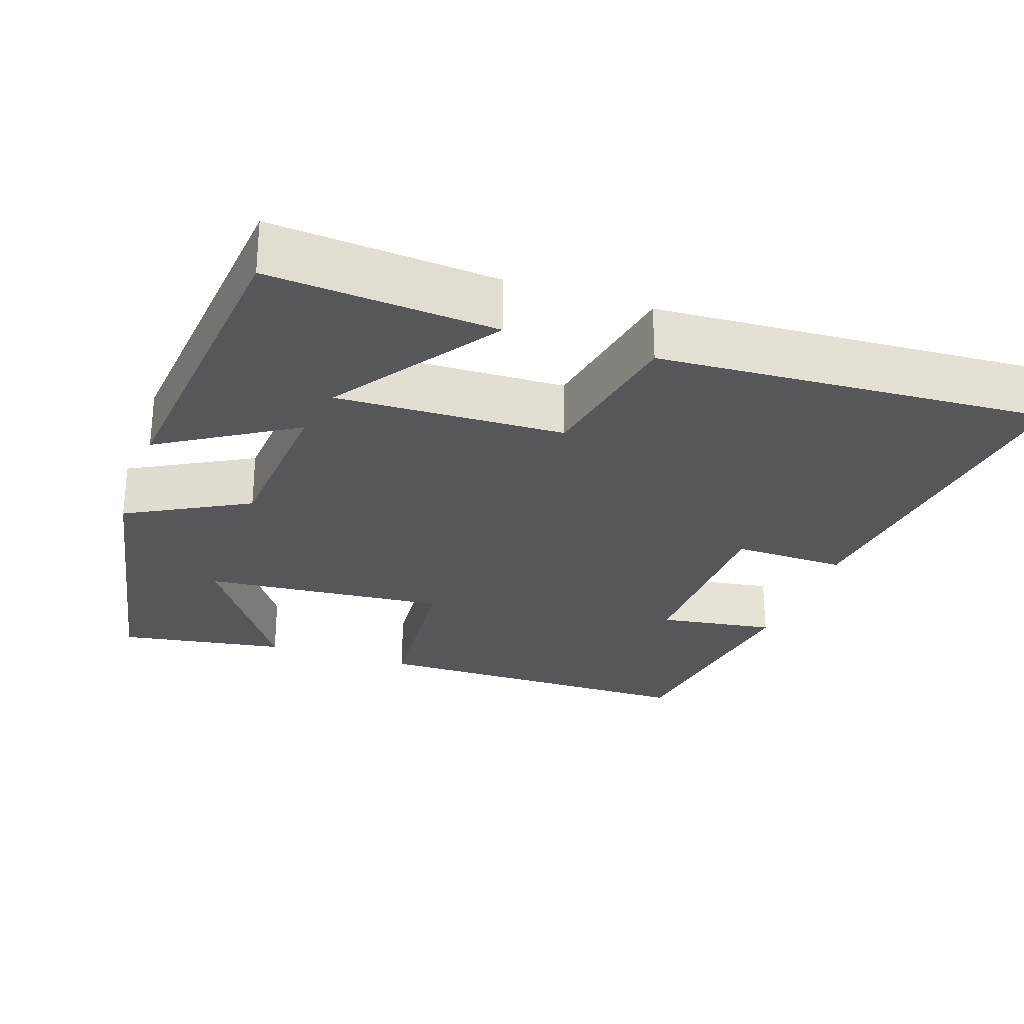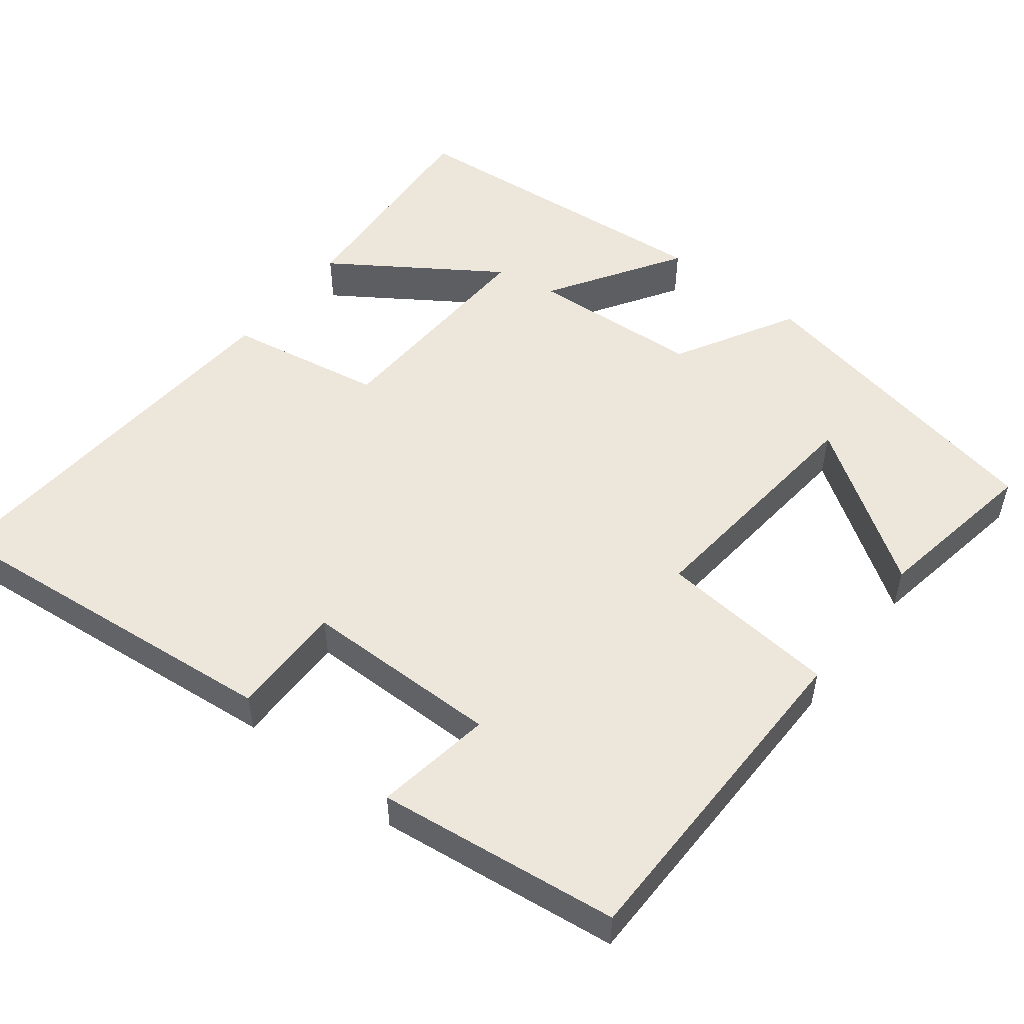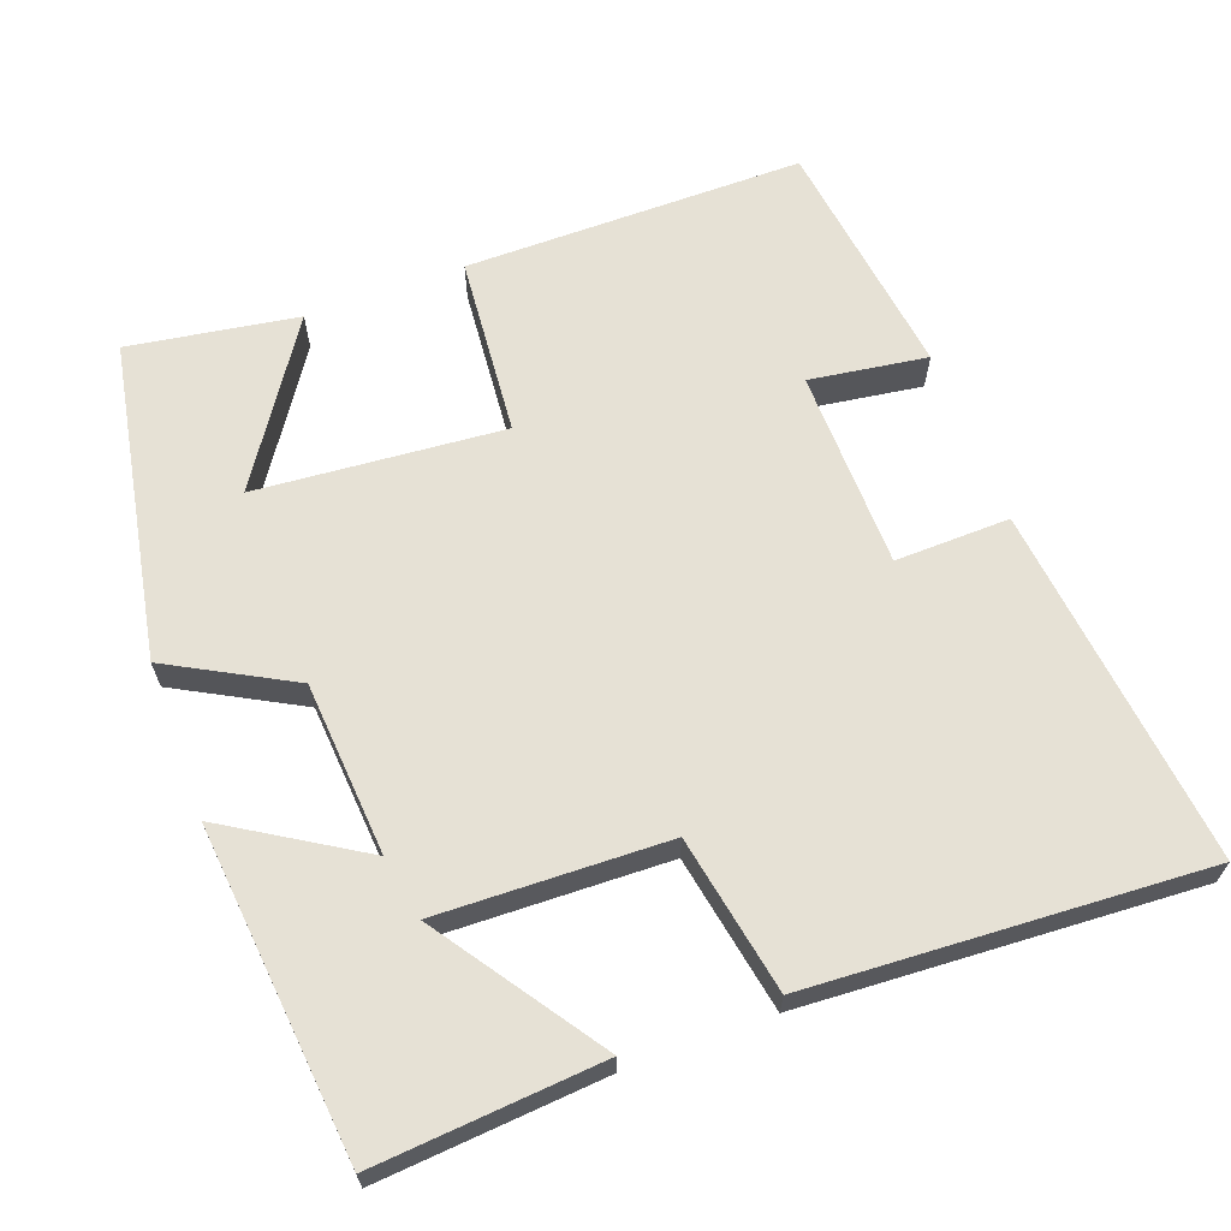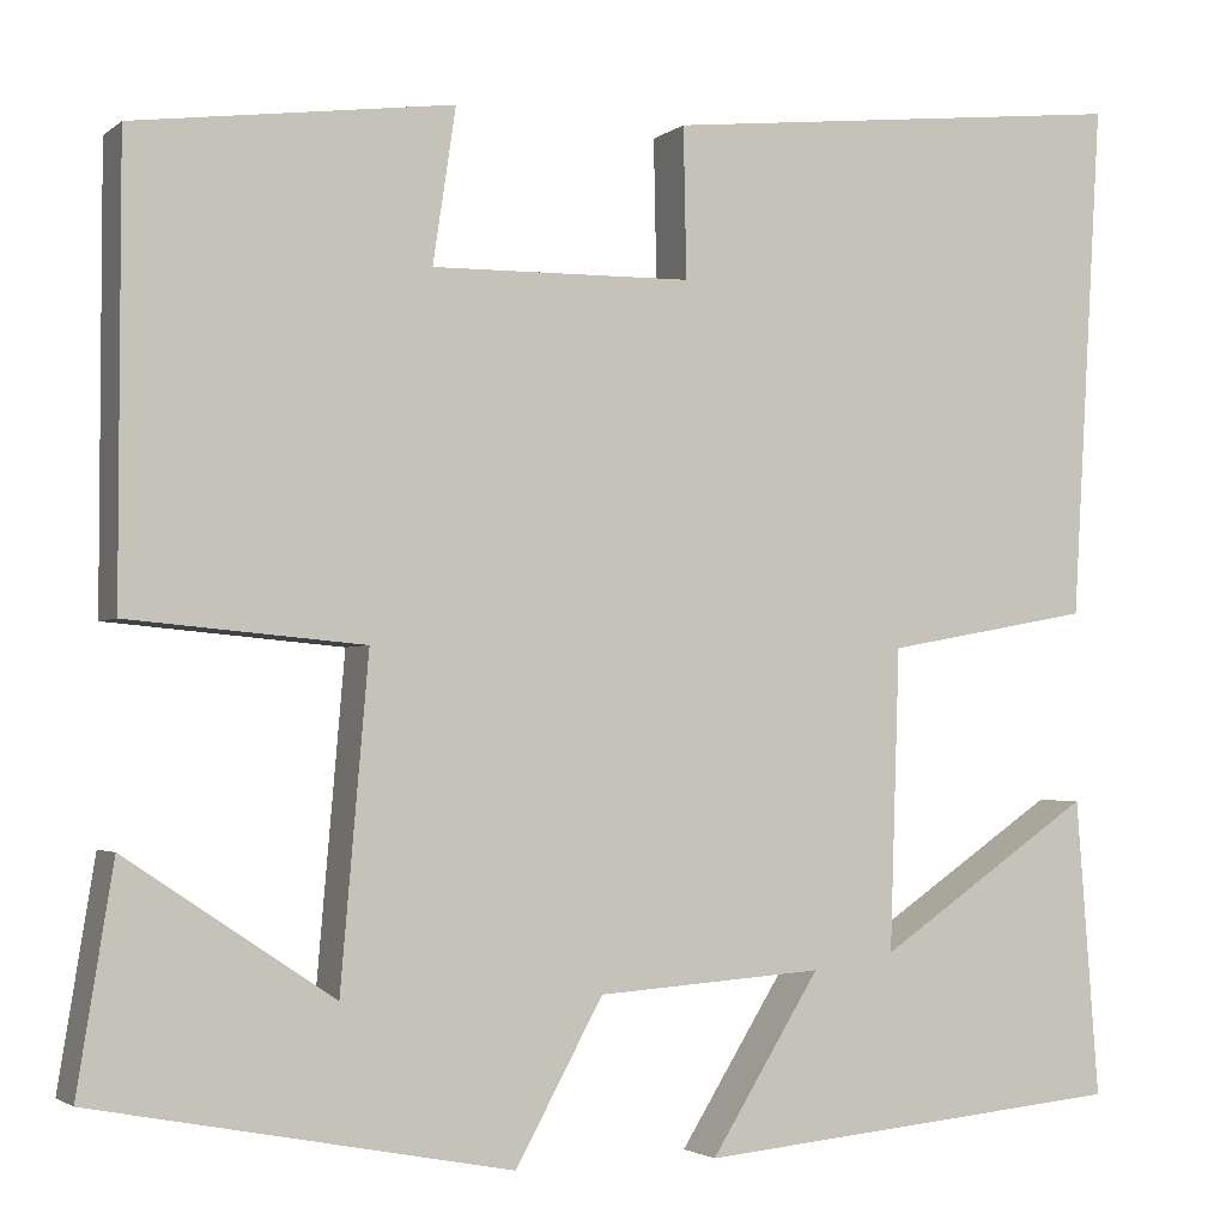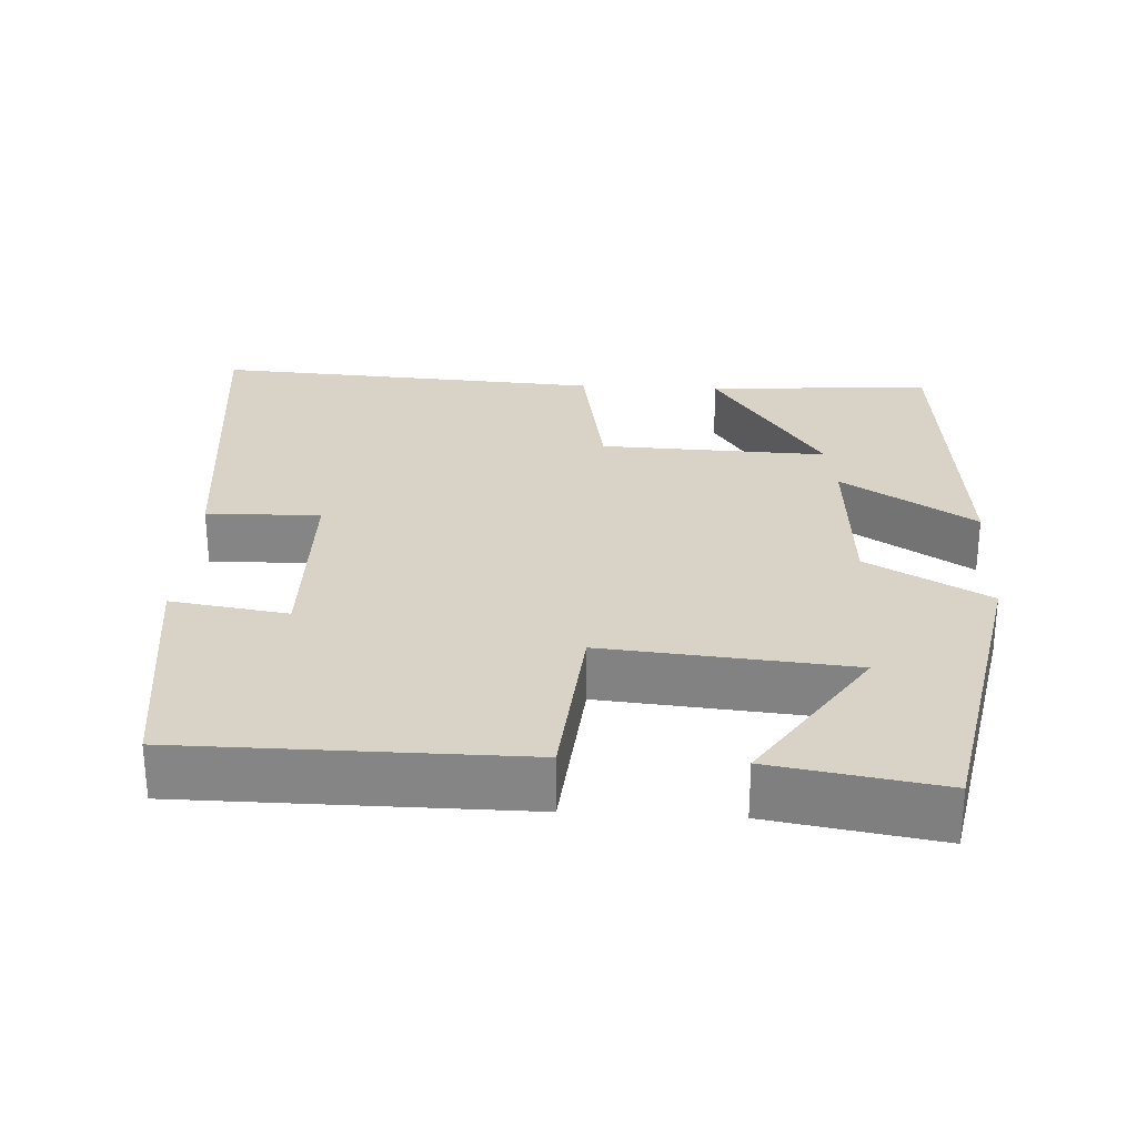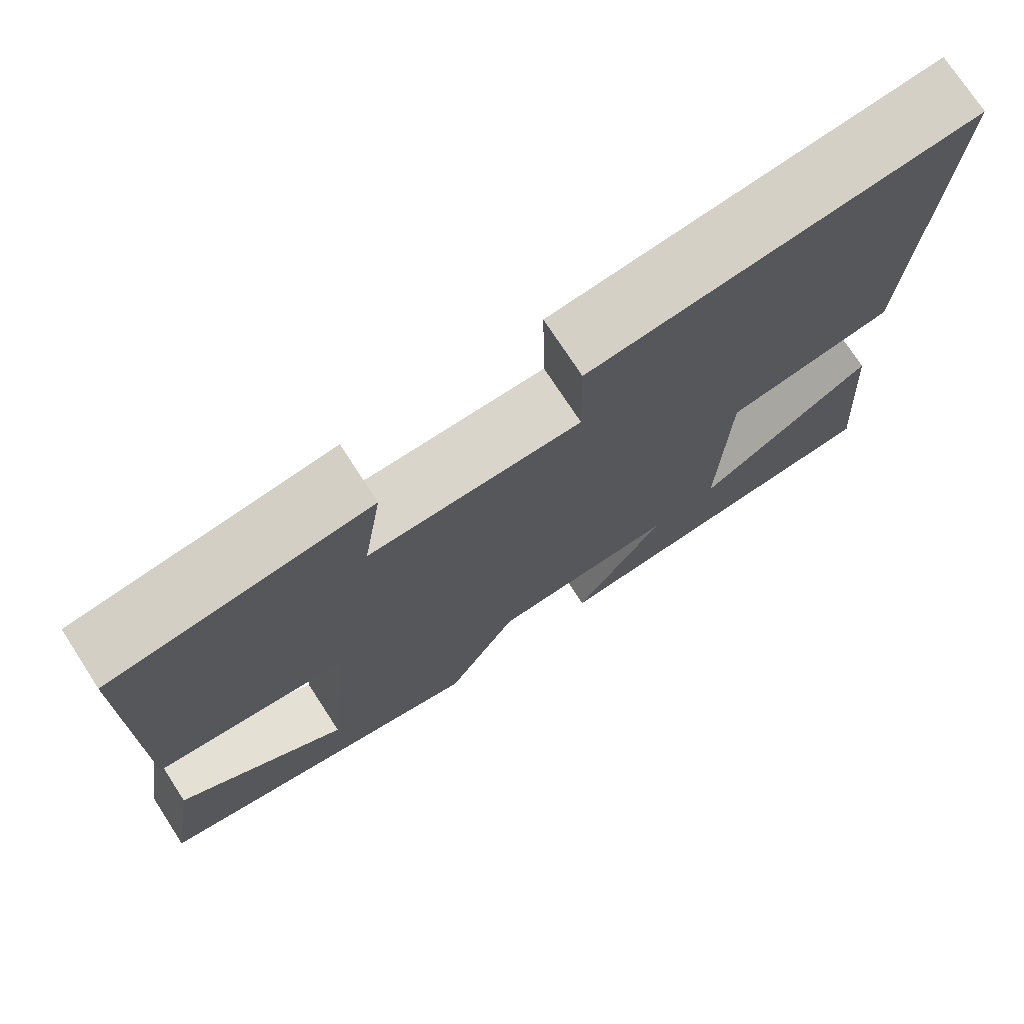
<metadata>
{"format":"obj","ext":"obj","renderer":"f3d","projection":"perspective","resolution":1024,"background":"white","views":[{"elev":-27.1,"azim":-109.1,"up":"+Y"},{"elev":51.8,"azim":38.4,"up":"+Y"},{"elev":64.8,"azim":-110.4,"up":"+Y"},{"elev":-2.4,"azim":156.4,"up":"+Z"},{"elev":27.9,"azim":93.2,"up":"+Y"},{"elev":74.1,"azim":147.0,"up":"+Z"}]}
</metadata>
<code>
v 0.536 0.07 -0.42
v 0.117 0.07 -0.5
v 0.029 0.07 -0.339
v -0.199 0.07 -0.323
v -0.089 0.07 -0.5
v -0.523 0.07 -0.459
v -0.5 0.07 -0.16
v -0.283 0.07 -0.308
v -0.293 0.07 -0.006
v -0.5 0.07 0.032
v -0.531 0.07 0.551
v -0.057 0.07 0.5
v -0.06 0.07 0.349
v 0.202 0.07 0.345
v 0.179 0.07 0.5
v 0.499 0.07 0.458
v 0.5 0.07 0.011
v 0.263 0.07 -0.01
v 0.291 0.07 -0.336
v 0.5 0.07 -0.197
v 0.536 0 -0.42
v 0.117 0 -0.5
v 0.029 0 -0.339
v -0.199 0 -0.323
v -0.089 0 -0.5
v -0.523 0 -0.459
v -0.5 0 -0.16
v -0.283 0 -0.308
v -0.293 0 -0.006
v -0.5 0 0.032
v -0.531 0 0.551
v -0.057 0 0.5
v -0.06 0 0.349
v 0.202 0 0.345
v 0.179 0 0.5
v 0.499 0 0.458
v 0.5 0 0.011
v 0.263 0 -0.01
v 0.291 0 -0.336
v 0.5 0 -0.197
f 19 20 1 2
f 18 19 2 3
f 15 16 17 18
f 14 15 18
f 13 14 18 3
f 10 11 12 13
f 9 10 13
f 8 9 13 3
f 5 6 7 8
f 4 5 8
f 3 4 8
f 22 21 40 39
f 23 22 39 38
f 38 37 36 35
f 38 35 34
f 23 38 34 33
f 33 32 31 30
f 33 30 29
f 23 33 29 28
f 28 27 26 25
f 28 25 24
f 28 24 23
f 1 21 22 2
f 2 22 23 3
f 3 23 24 4
f 4 24 25 5
f 5 25 26 6
f 6 26 27 7
f 7 27 28 8
f 8 28 29 9
f 9 29 30 10
f 10 30 31 11
f 11 31 32 12
f 12 32 33 13
f 13 33 34 14
f 14 34 35 15
f 15 35 36 16
f 16 36 37 17
f 17 37 38 18
f 18 38 39 19
f 19 39 40 20
f 20 40 21 1

</code>
